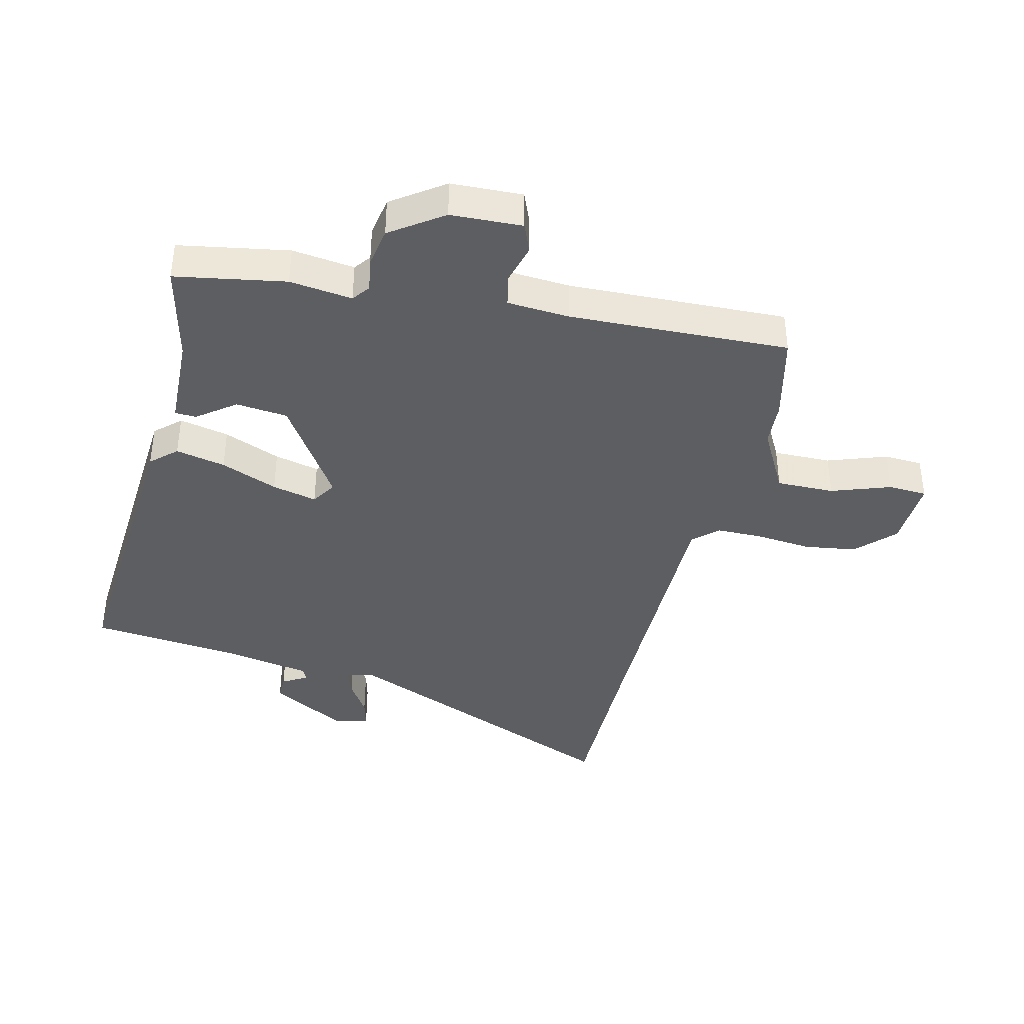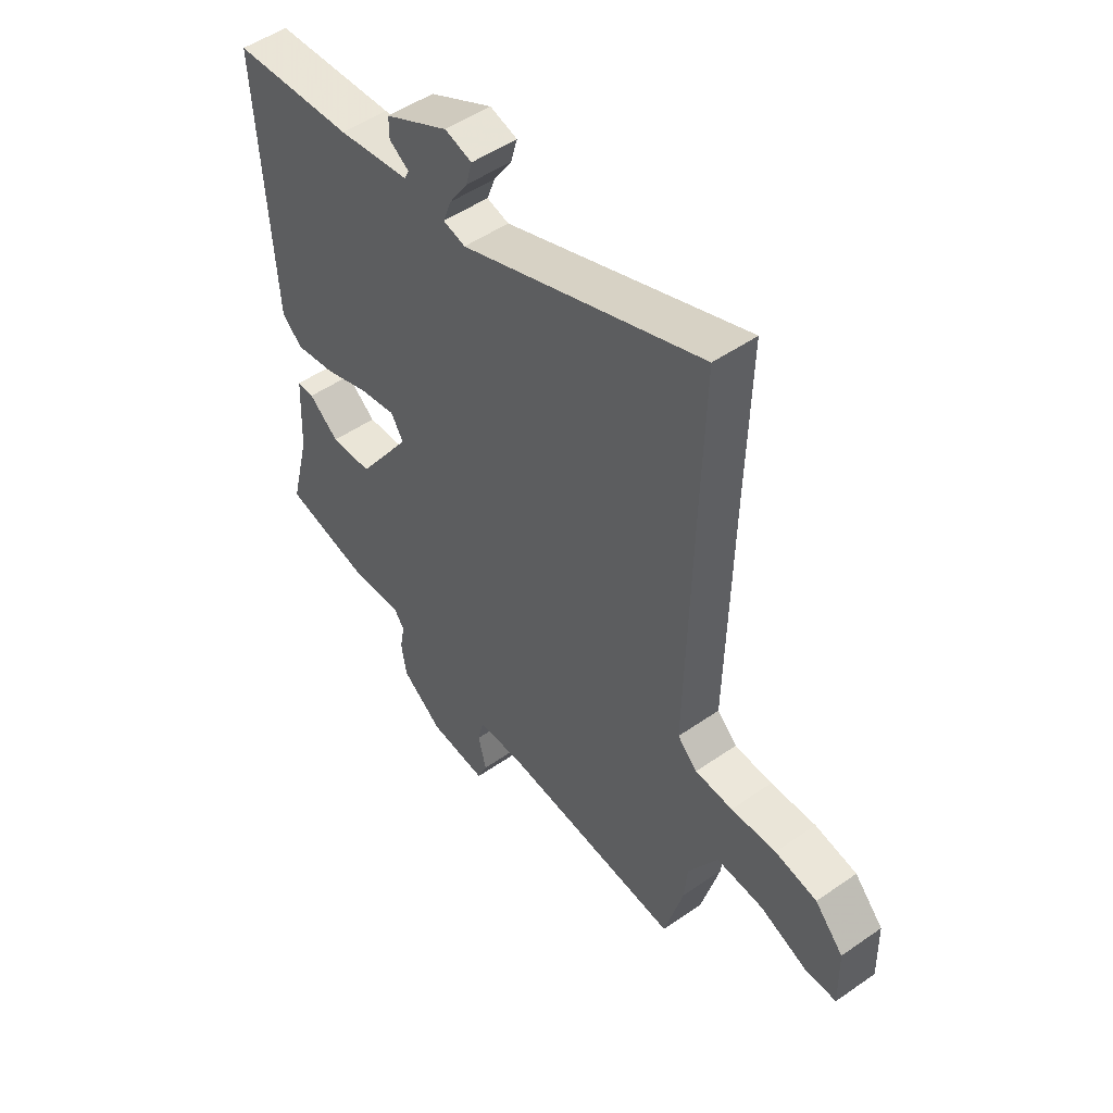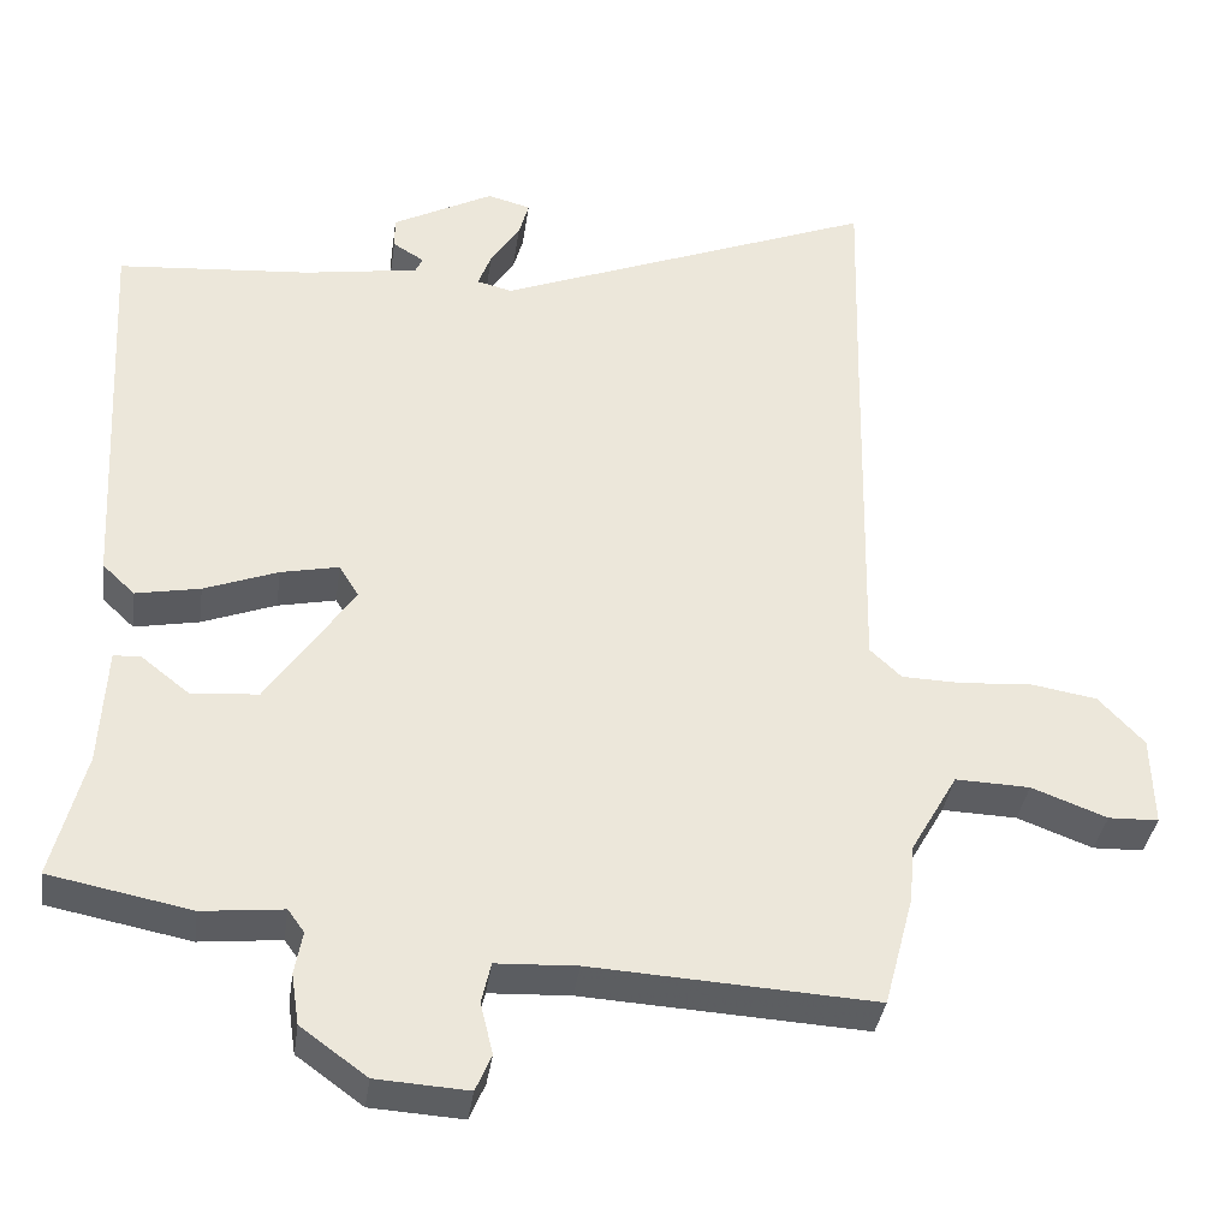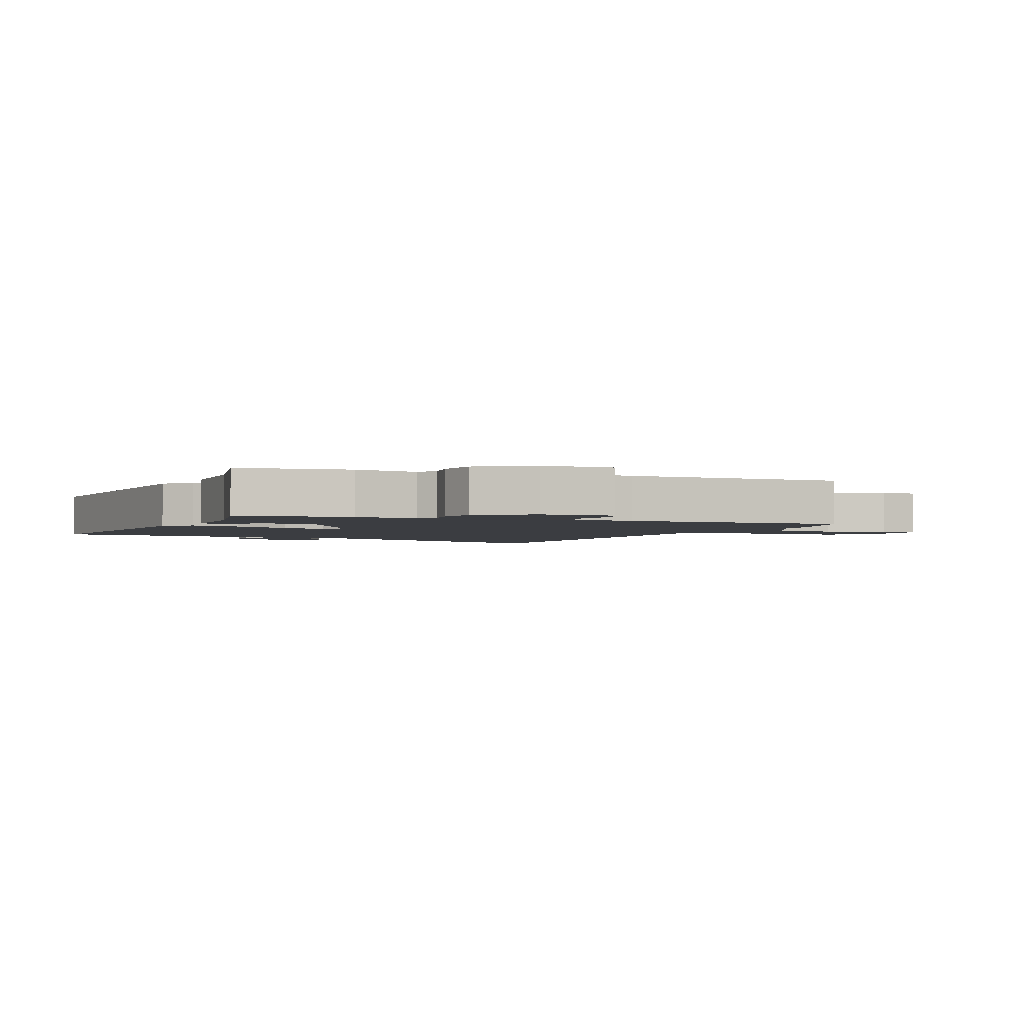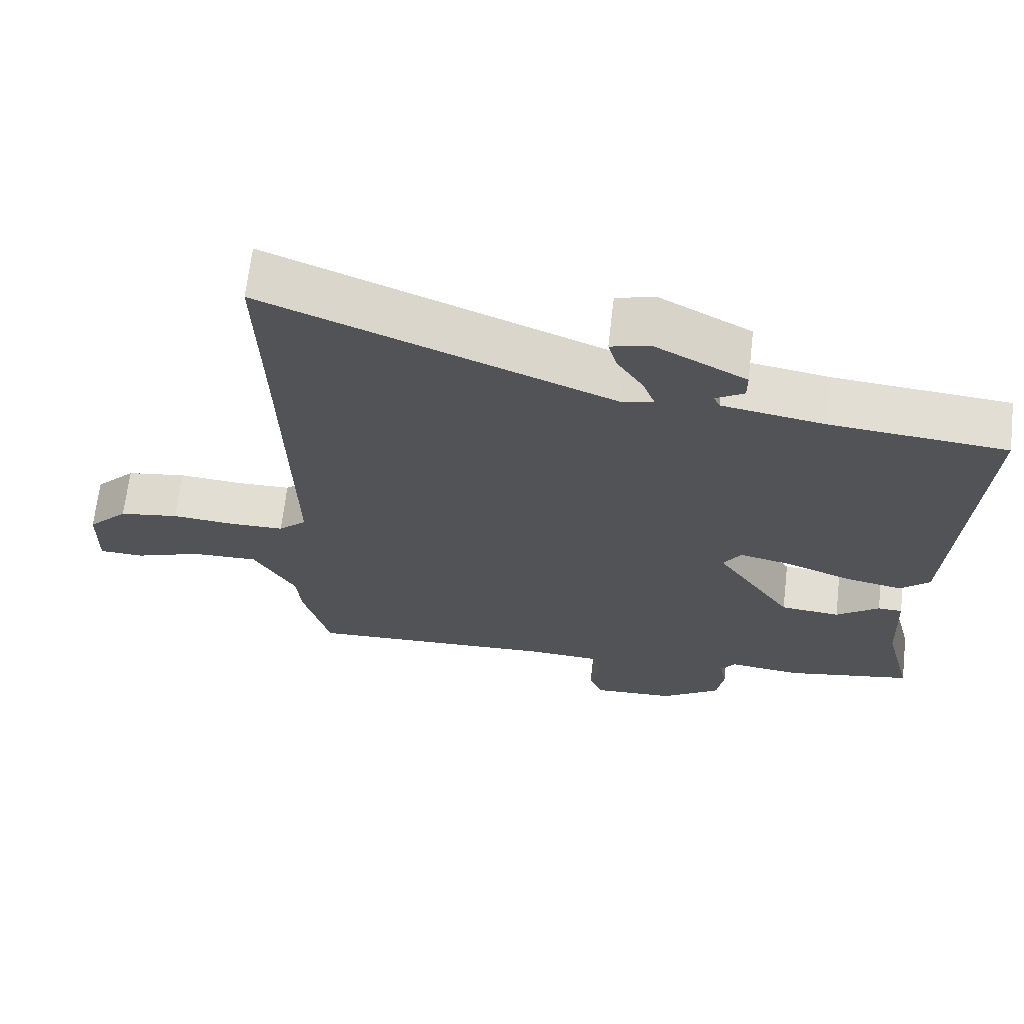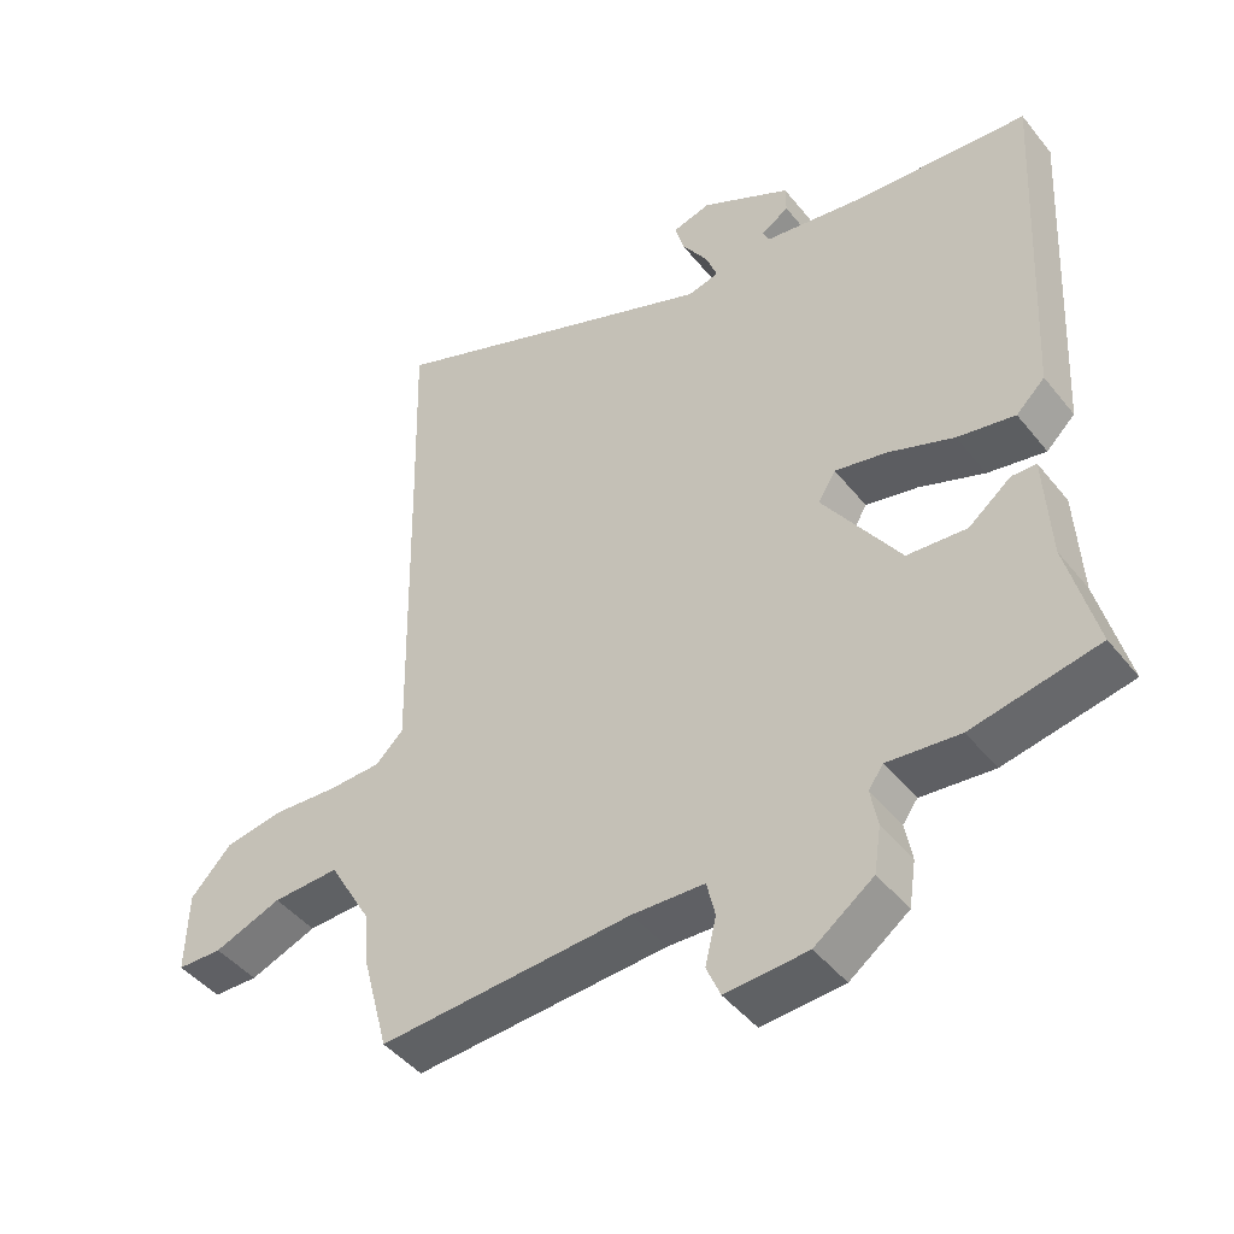
<metadata>
{"format":"obj","ext":"obj","renderer":"f3d","projection":"perspective","resolution":1024,"background":"white","views":[{"elev":-39.4,"azim":165.4,"up":"+Y"},{"elev":50.9,"azim":-127.2,"up":"+Z"},{"elev":-36.8,"azim":171.9,"up":"+Z"},{"elev":-2.4,"azim":155.0,"up":"+Y"},{"elev":67.6,"azim":6.6,"up":"+Z"},{"elev":-45.5,"azim":36.2,"up":"+Z"}]}
</metadata>
<code>
v -0.482 0.07 -0.568
v -0.52 0.07 -0.424
v -0.526 0.07 -0.351
v -0.586 0.07 -0.246
v -0.681 0.07 -0.249
v -0.777 0.07 -0.285
v -0.841 0.07 -0.283
v -0.838 0.07 -0.167
v -0.78 0.07 -0.105
v -0.695 0.07 -0.091
v -0.604 0.07 -0.098
v -0.528 0.07 -0.096
v -0.488 0.07 -0.058
v -0.498 0.07 0.424
v -0.505 0.07 0.695
v -0.018 0.07 0.5
v 0.027 0.07 0.511
v 0.01 0.07 0.557
v -0.027 0.07 0.614
v -0.04 0.07 0.661
v 0.015 0.07 0.676
v 0.144 0.07 0.607
v 0.144 0.07 0.566
v 0.104 0.07 0.541
v 0.113 0.07 0.521
v 0.259 0.07 0.497
v 0.506 0.07 0.476
v 0.478 0.07 -0.028
v 0.437 0.07 -0.067
v 0.355 0.07 -0.051
v 0.261 0.07 -0.015
v 0.187 0.07 0.001
v 0.162 0.07 -0.04
v 0.272 0.07 -0.203
v 0.357 0.07 -0.21
v 0.418 0.07 -0.162
v 0.453 0.07 -0.163
v 0.461 0.07 -0.315
v 0.502 0.07 -0.477
v 0.322 0.07 -0.512
v 0.219 0.07 -0.501
v 0.198 0.07 -0.53
v 0.208 0.07 -0.585
v 0.198 0.07 -0.65
v 0.114 0.07 -0.711
v -0.003 0.07 -0.718
v -0.023 0.07 -0.671
v -0.007 0.07 -0.605
v -0.019 0.07 -0.553
v -0.122 0.07 -0.548
v -0.482 0 -0.568
v -0.52 0 -0.424
v -0.526 0 -0.351
v -0.586 0 -0.246
v -0.681 0 -0.249
v -0.777 0 -0.285
v -0.841 0 -0.283
v -0.838 0 -0.167
v -0.78 0 -0.105
v -0.695 0 -0.091
v -0.604 0 -0.098
v -0.528 0 -0.096
v -0.488 0 -0.058
v -0.498 0 0.424
v -0.505 0 0.695
v -0.018 0 0.5
v 0.027 0 0.511
v 0.01 0 0.557
v -0.027 0 0.614
v -0.04 0 0.661
v 0.015 0 0.676
v 0.144 0 0.607
v 0.144 0 0.566
v 0.104 0 0.541
v 0.113 0 0.521
v 0.259 0 0.497
v 0.506 0 0.476
v 0.478 0 -0.028
v 0.437 0 -0.067
v 0.355 0 -0.051
v 0.261 0 -0.015
v 0.187 0 0.001
v 0.162 0 -0.04
v 0.272 0 -0.203
v 0.357 0 -0.21
v 0.418 0 -0.162
v 0.453 0 -0.163
v 0.461 0 -0.315
v 0.502 0 -0.477
v 0.322 0 -0.512
v 0.219 0 -0.501
v 0.198 0 -0.53
v 0.208 0 -0.585
v 0.198 0 -0.65
v 0.114 0 -0.711
v -0.003 0 -0.718
v -0.023 0 -0.671
v -0.007 0 -0.605
v -0.019 0 -0.553
v -0.122 0 -0.548
f 45 46 47 48
f 45 48 49
f 42 43 44 45
f 42 45 49
f 41 42 49 50
f 38 39 40 41
f 35 36 37 38
f 34 35 38 41
f 33 34 41 50
f 28 29 30 31
f 26 27 28 31
f 25 26 31 32
f 24 25 32 33
f 22 23 24
f 21 22 24
f 18 19 20 21
f 17 18 21 24
f 14 15 16
f 13 14 16
f 13 16 17
f 8 9 10 11
f 8 11 12
f 5 6 7 8
f 4 5 8 12
f 3 4 12 13
f 17 24 33 50
f 3 13 17 50
f 1 2 3 50
f 98 97 96 95
f 99 98 95
f 95 94 93 92
f 99 95 92
f 100 99 92 91
f 91 90 89 88
f 88 87 86 85
f 91 88 85 84
f 100 91 84 83
f 81 80 79 78
f 81 78 77 76
f 82 81 76 75
f 83 82 75 74
f 74 73 72
f 74 72 71
f 71 70 69 68
f 74 71 68 67
f 66 65 64
f 66 64 63
f 67 66 63
f 61 60 59 58
f 62 61 58
f 58 57 56 55
f 62 58 55 54
f 63 62 54 53
f 100 83 74 67
f 100 67 63 53
f 100 53 52 51
f 1 51 52 2
f 2 52 53 3
f 3 53 54 4
f 4 54 55 5
f 5 55 56 6
f 6 56 57 7
f 7 57 58 8
f 8 58 59 9
f 9 59 60 10
f 10 60 61 11
f 11 61 62 12
f 12 62 63 13
f 13 63 64 14
f 14 64 65 15
f 15 65 66 16
f 16 66 67 17
f 17 67 68 18
f 18 68 69 19
f 19 69 70 20
f 20 70 71 21
f 21 71 72 22
f 22 72 73 23
f 23 73 74 24
f 24 74 75 25
f 25 75 76 26
f 26 76 77 27
f 27 77 78 28
f 28 78 79 29
f 29 79 80 30
f 30 80 81 31
f 31 81 82 32
f 32 82 83 33
f 33 83 84 34
f 34 84 85 35
f 35 85 86 36
f 36 86 87 37
f 37 87 88 38
f 38 88 89 39
f 39 89 90 40
f 40 90 91 41
f 41 91 92 42
f 42 92 93 43
f 43 93 94 44
f 44 94 95 45
f 45 95 96 46
f 46 96 97 47
f 47 97 98 48
f 48 98 99 49
f 49 99 100 50
f 50 100 51 1

</code>
